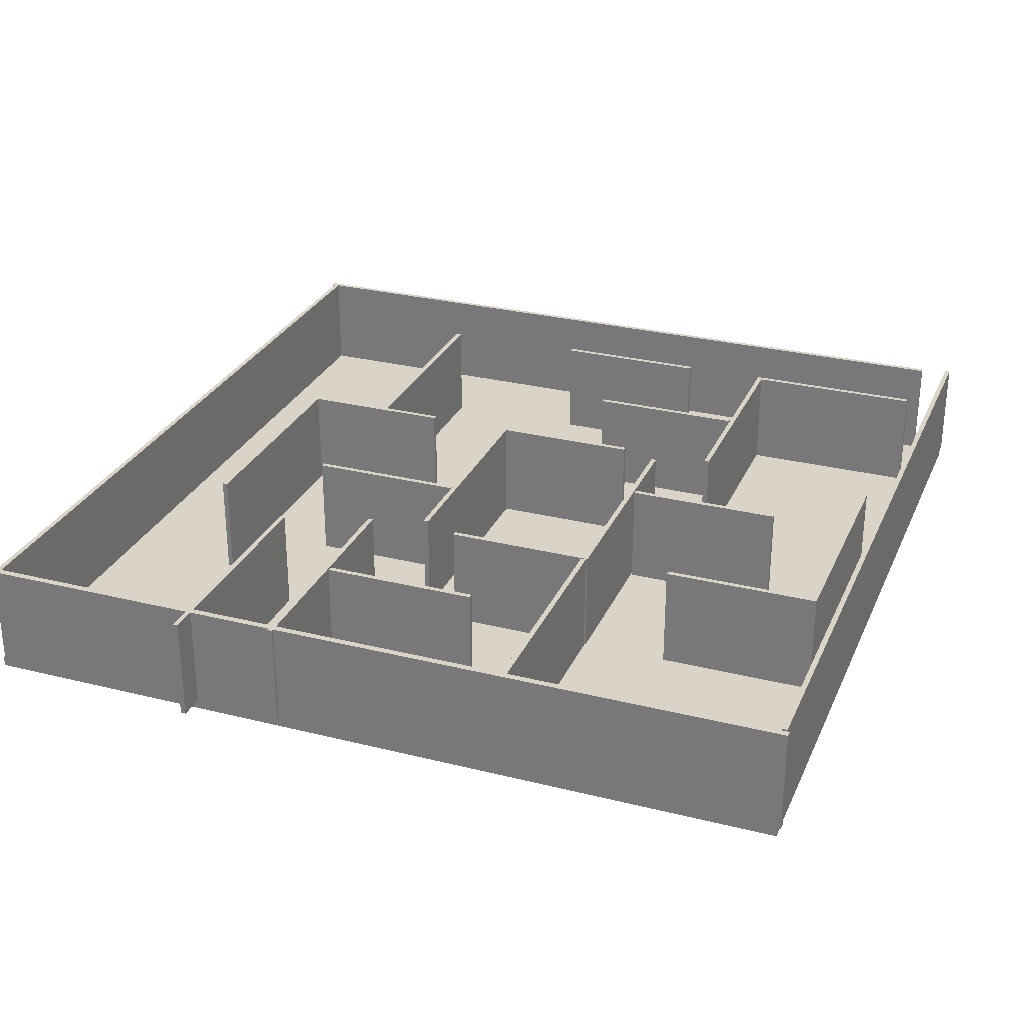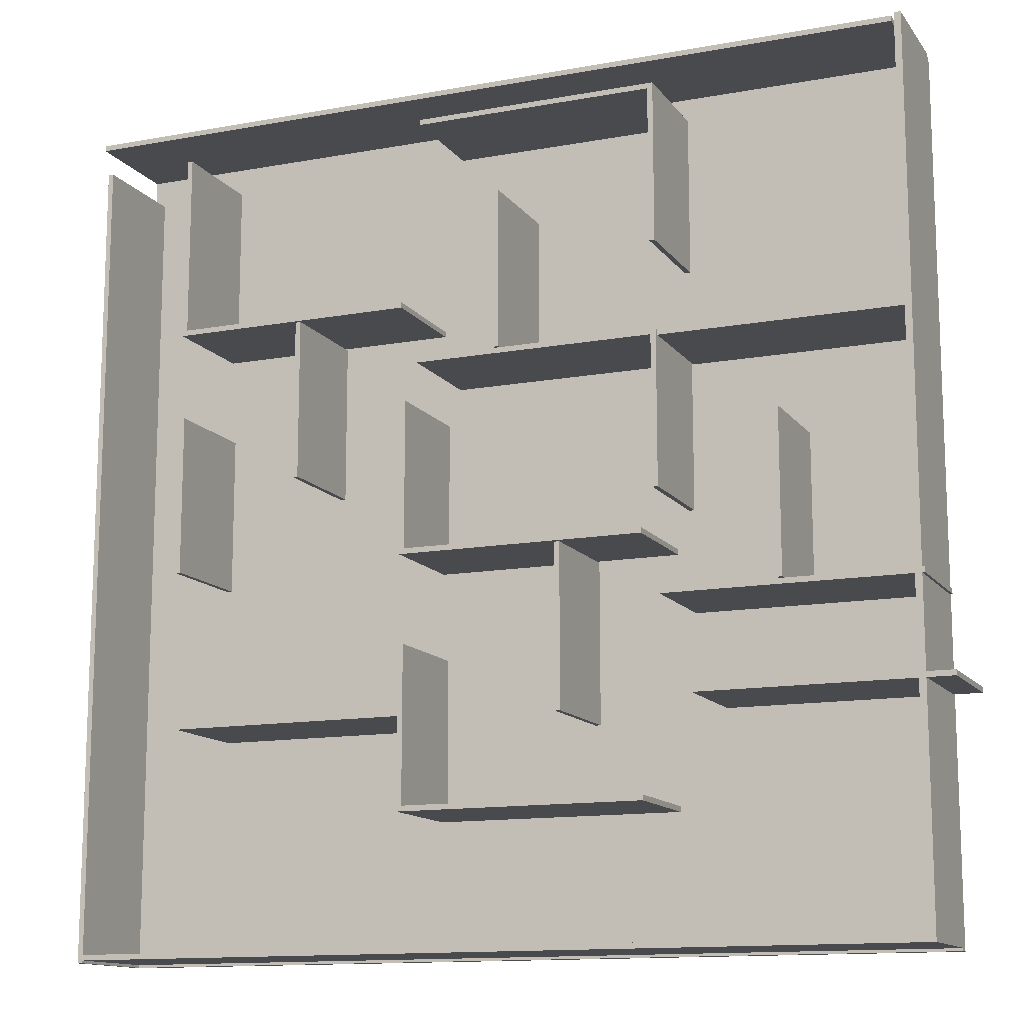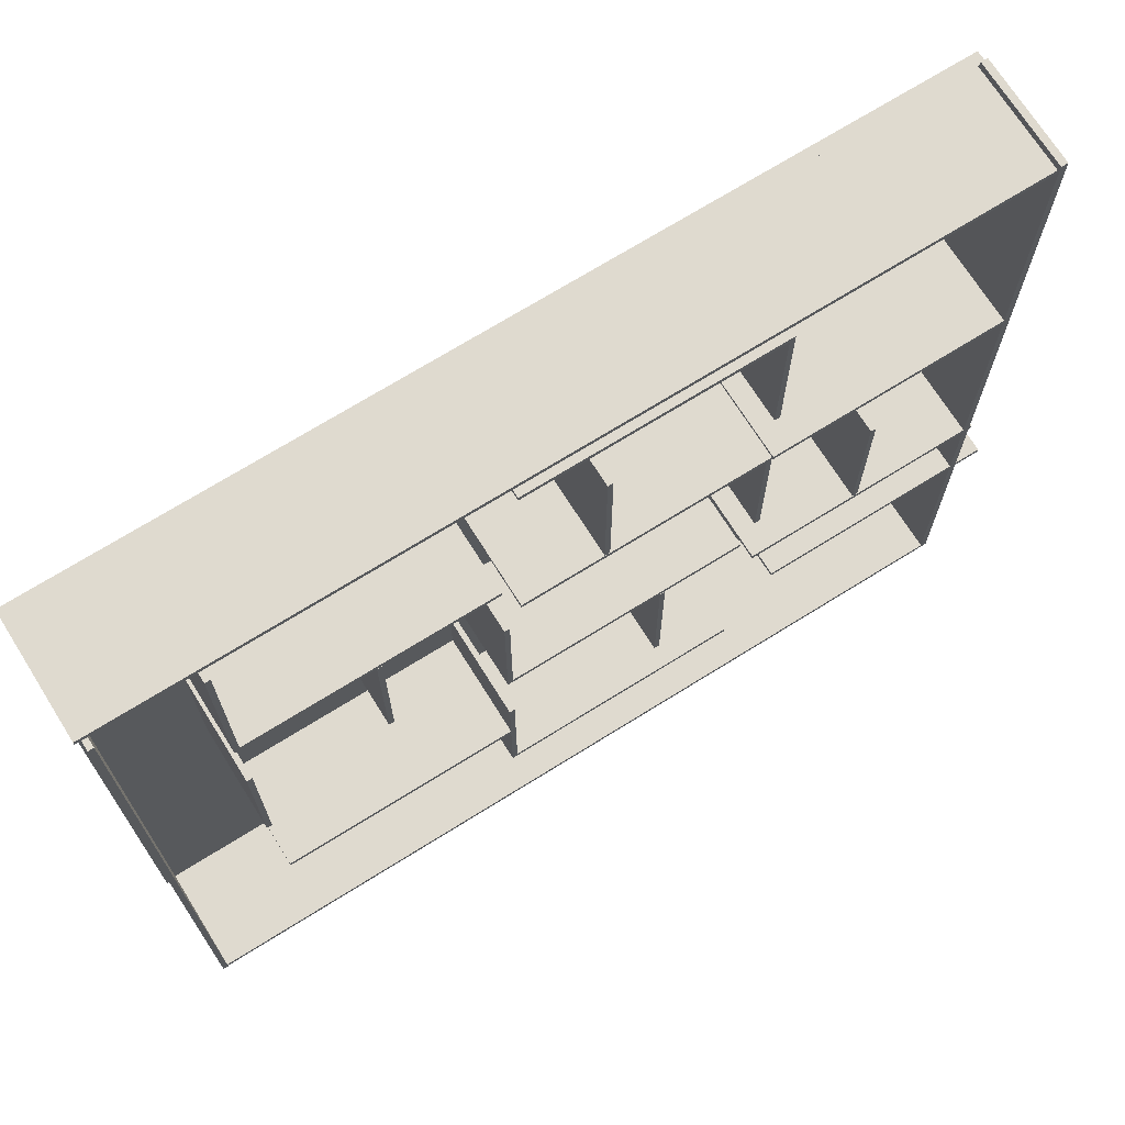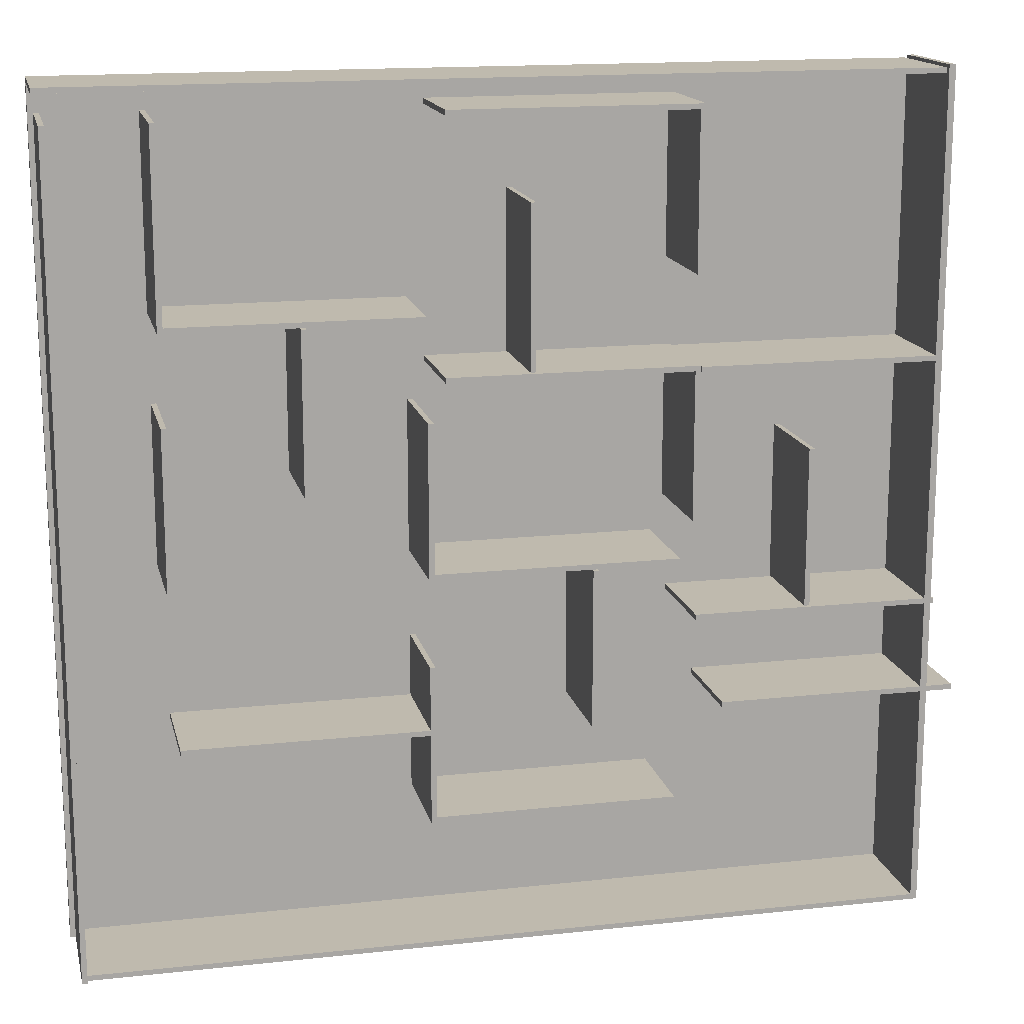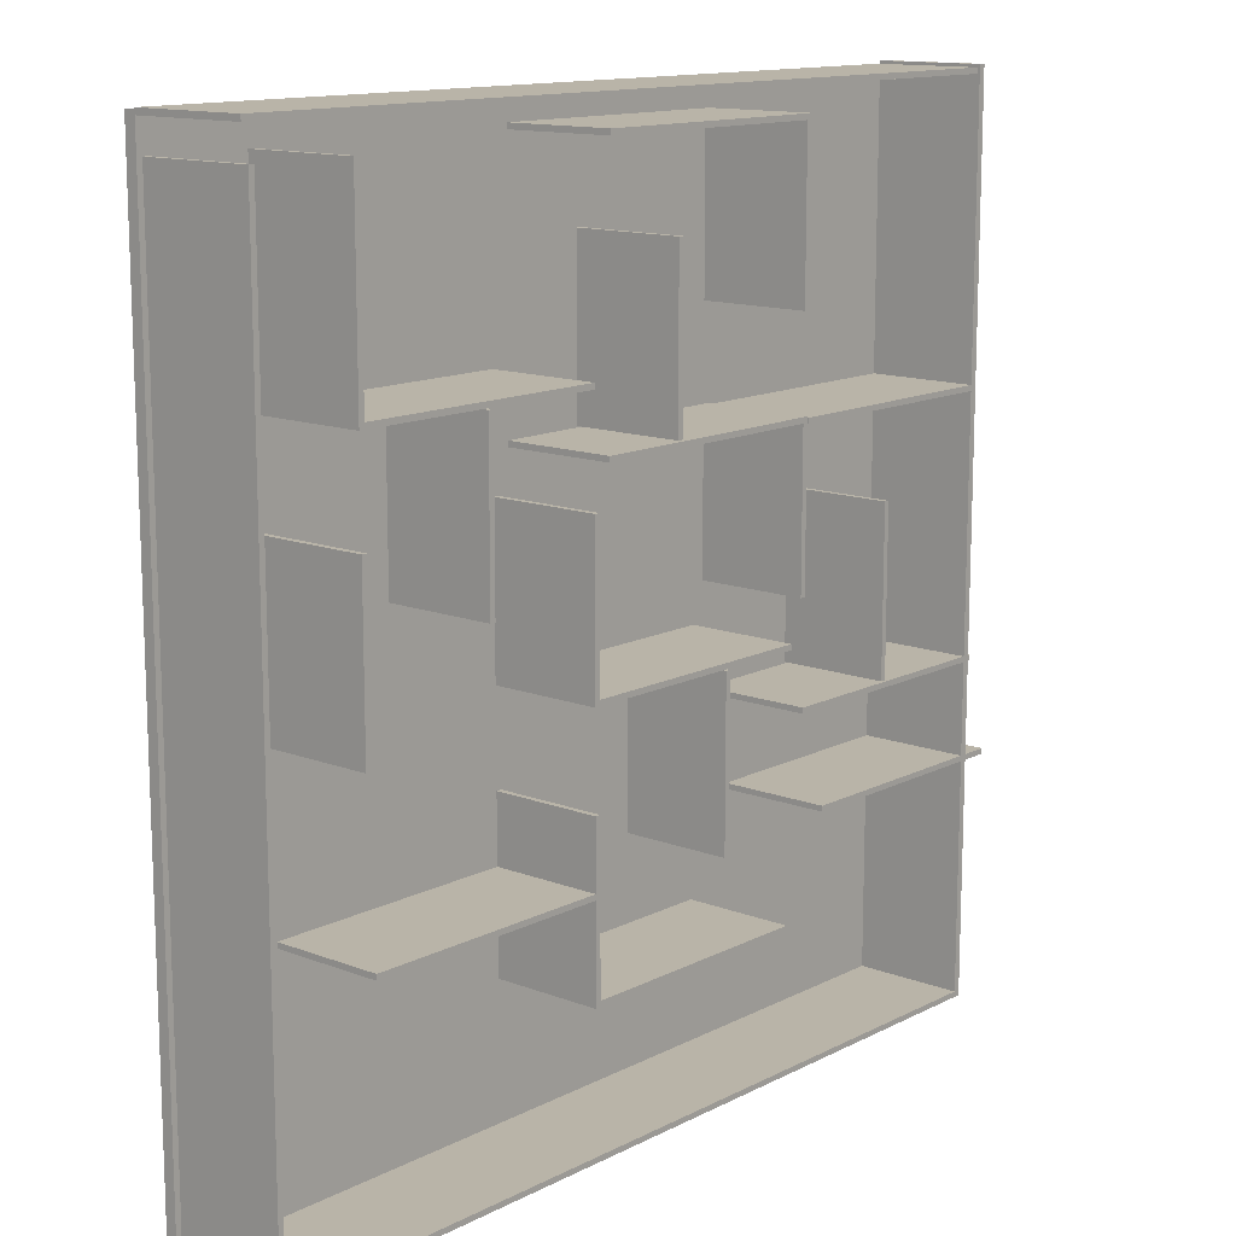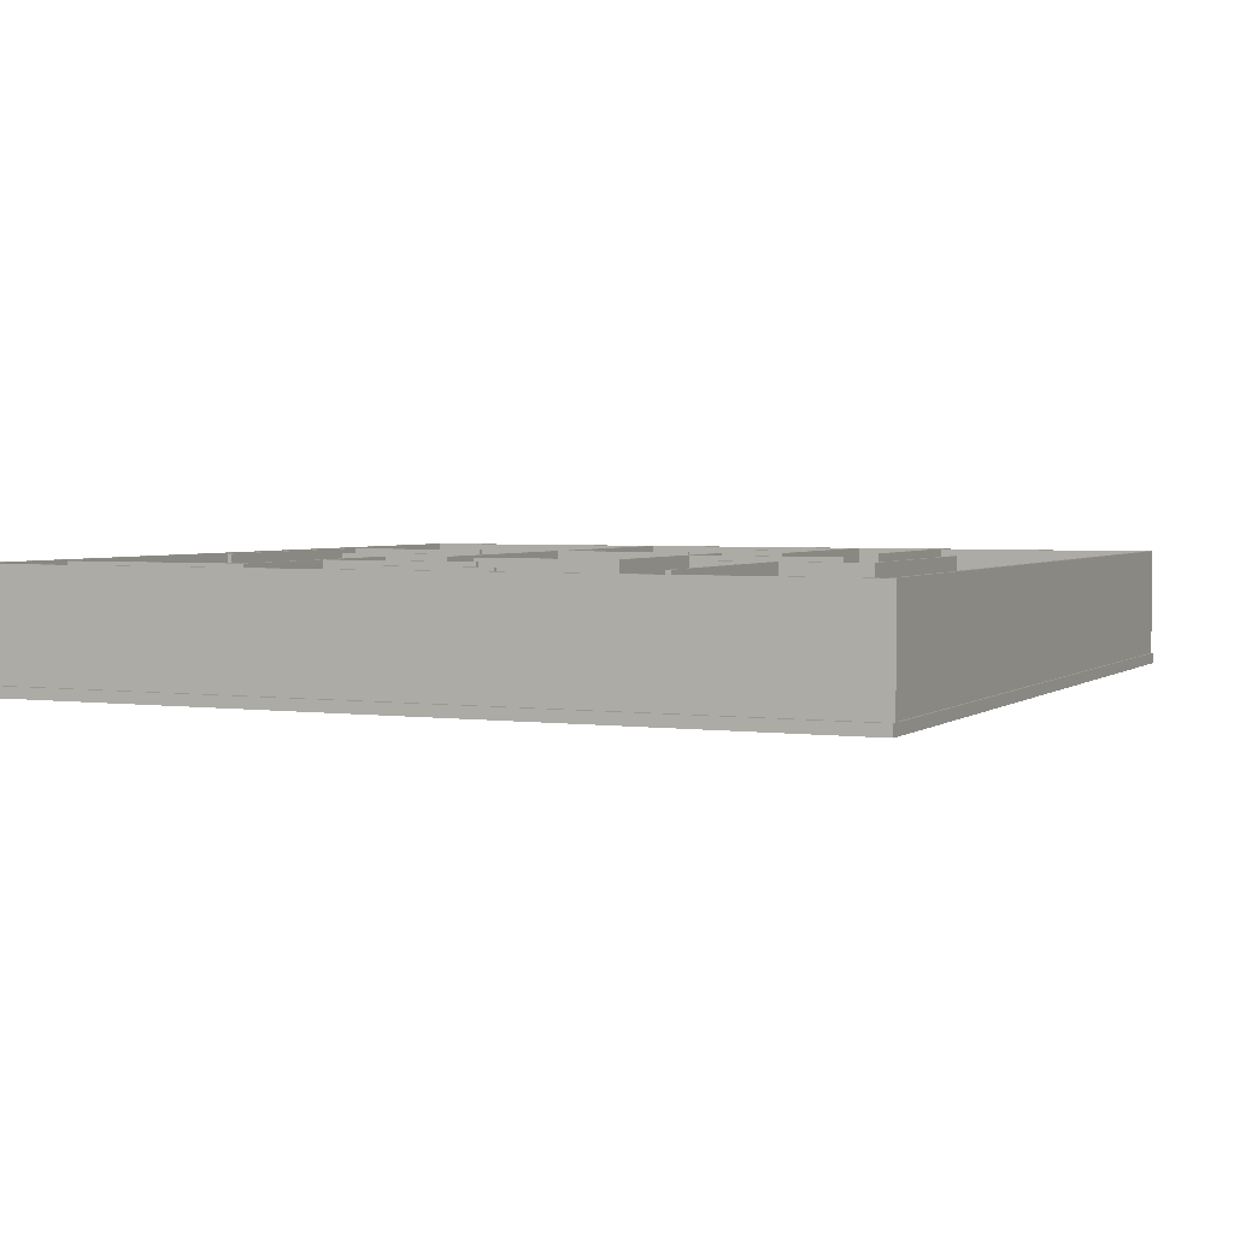
<metadata>
{"format":"obj","ext":"obj","renderer":"f3d","projection":"perspective","resolution":1024,"background":"white","views":[{"elev":28.5,"azim":110.6,"up":"+Z"},{"elev":-13.1,"azim":22.7,"up":"+Y"},{"elev":70.6,"azim":-32.0,"up":"+Y"},{"elev":15.6,"azim":-12.9,"up":"+Y"},{"elev":13.2,"azim":-49.0,"up":"+Y"},{"elev":3.0,"azim":-65.2,"up":"+Z"}]}
</metadata>
<code>
o obj_0
v 258 		256.4 		6.35
v 258 		256.4 		69.85
v 258 		-57.94 		69.85
v 258 		-57.94 		6.35
v -46.04 		-173.8 		69.85
v -46.04 		-173.8 		6.35
v -42.86 		-170.7 		69.85
v 112.7 		86.52 		69.85
v -42.86 		-170.7 		6.35
v 112.7 		86.52 		6.35
v -46.04 		-119.9 		69.85
v -46.04 		-119.9 		6.35
v 112.7 		89.69 		69.85
v 112.7 		89.69 		6.35
v 15.88 		91.28 		6.35
v 257.2 		254 		6.35
v 12.7 		91.28 		6.35
v 257.2 		256.4 		6.35
v 178.6 		38.1 		69.85
v 178.6 		38.1 		6.35
v 254 		256.4 		6.35
v 259.6 		-57.94 		69.85
v 259.6 		-57.94 		6.35
v 254 		89.69 		69.85
v 273.8 		-116.7 		6.35
v 273.8 		-116.7 		69.85
v 258 		-116.7 		69.85
v 258 		-116.7 		6.35
v 273.8 		-113.5 		69.85
v -190.5 		125.4 		69.85
v 273.8 		-113.5 		6.35
v 254 		89.69 		6.35
v 258 		-113.5 		6.35
v 258 		-113.5 		69.85
v -46.04 		122.2 		69.85
v -46.04 		125.4 		69.85
v 254 		254 		6.35
v 252.4 		254.8 		6.35
v 252.4 		254 		6.35
v 258 		-252.4 		69.85
v 258 		-252.4 		6.35
v 258 		-61.12 		69.85
v 254 		86.52 		69.85
v 254 		86.52 		6.35
v 258 		-61.12 		6.35
v -46.04 		122.2 		6.35
v -46.04 		125.4 		6.35
v -190.5 		69.85 		6.35
v -190.5 		69.85 		69.85
v -190.5 		-25.4 		69.85
v -190.5 		-25.4 		6.35
v -254 		254 		6.35
v -254 		254.8 		6.35
v 257.2 		-252.4 		6.35
v -190.5 		234.9 		6.35
v -190.5 		234.9 		69.85
v -190.5 		125.4 		6.35
v 257.2 		-254 		6.35
v 254 		-249.2 		6.35
v 50.01 		-122.2 		6.35
v 259.6 		-61.12 		6.35
v 50.01 		-122.2 		69.85
v 100.8 		-173.8 		6.35
v 181.8 		38.1 		6.35
v 259.6 		-61.12 		69.85
v 181.8 		38.1 		69.85
v -42.86 		-23.02 		6.35
v -35.72 		87.31 		6.35
v -42.86 		65.09 		6.35
v 53.18 		-122.2 		69.85
v -35.72 		90.49 		6.35
v 257.2 		254 		0
v -46.04 		-116.7 		6.35
v -46.04 		-78.58 		6.35
v -46.04 		-26.19 		6.35
v -46.04 		65.09 		6.35
v -112.7 		121.4 		6.35
v -112.7 		26.19 		6.35
v 257.2 		-254 		0
v -42.86 		-78.58 		6.35
v 53.18 		-122.2 		6.35
v 111.9 		90.49 		6.35
v 111.9 		90.49 		69.85
v -254 		251.6 		69.85
v -254 		254.8 		69.85
v -189.7 		-119.9 		69.85
v -189.7 		-119.9 		6.35
v -254 		251.6 		6.35
v -254 		254 		0
v -254 		-254 		0
v 50.01 		-26.99 		6.35
v -254 		-254 		6.35
v 53.18 		-26.99 		6.35
v 178.6 		-57.15 		6.35
v 178.6 		-57.15 		69.85
v 111.9 		-0.794 		69.85
v 111.9 		-0.794 		6.35
v 254 		-57.94 		69.85
v 254 		-57.94 		6.35
v 254 		-249.2 		69.85
v 181.8 		-57.15 		69.85
v 181.8 		-57.15 		6.35
v -115.9 		26.19 		6.35
v -115.9 		121.4 		6.35
v -189.7 		-116.7 		6.35
v 108.7 		87.31 		69.85
v 108.7 		-0.794 		69.85
v 100.8 		-173.8 		69.85
v 111.9 		-57.94 		6.35
v 111.9 		-57.94 		69.85
v 108.7 		-0.794 		6.35
v 101.6 		-23.02 		69.85
v 101.6 		-23.02 		6.35
v 100.8 		-170.7 		69.85
v 100.8 		-170.7 		6.35
v 129.4 		-113.5 		6.35
v 254 		-116.7 		6.35
v -247.7 		-252.4 		69.85
v -247.7 		-252.4 		6.35
v 129.4 		-116.7 		6.35
v 101.6 		-26.19 		69.85
v -34.92 		238.1 		6.35
v 12.7 		186.5 		6.35
v -34.92 		234.9 		6.35
v 108.7 		234.9 		6.35
v 15.88 		186.5 		6.35
v 108.7 		142.9 		6.35
v 101.6 		-26.19 		6.35
v 53.18 		-26.99 		69.85
v 252.4 		251.6 		6.35
v 111.9 		238.1 		6.35
v 111.9 		142.9 		6.35
v -35.72 		90.49 		69.85
v -35.72 		87.31 		69.85
v 12.7 		91.28 		69.85
v 15.88 		91.28 		69.85
v 254 		-113.5 		6.35
v 254 		-61.12 		6.35
v 111.9 		-61.12 		6.35
v -247.7 		-254 		6.35
v -42.86 		-23.02 		69.85
v -247.7 		234.9 		6.35
v -247.7 		-249.2 		6.35
v -193.7 		-25.4 		6.35
v -193.7 		69.85 		6.35
v -193.7 		122.2 		6.35
v -193.7 		234.9 		6.35
v -42.86 		65.09 		69.85
v -42.86 		-78.58 		69.85
v 108.7 		87.31 		6.35
v -46.04 		65.09 		69.85
v -247.7 		-249.2 		69.85
v -46.04 		-26.19 		69.85
v 129.4 		-113.5 		69.85
v -193.7 		122.2 		69.85
v 254 		-113.5 		69.85
v -193.7 		-25.4 		69.85
v -193.7 		69.85 		69.85
v 129.4 		-116.7 		69.85
v 254 		-116.7 		69.85
v -250.8 		-254 		6.35
v -250.8 		234.9 		6.35
v -193.7 		234.9 		69.85
v 254 		-61.12 		69.85
v 111.9 		-61.12 		69.85
v -46.04 		-116.7 		69.85
v -46.04 		-78.58 		69.85
v -247.7 		-254 		69.85
v -247.7 		234.9 		69.85
v -34.92 		238.1 		69.85
v -250.8 		-254 		69.85
v -250.8 		234.9 		69.85
v 12.7 		186.5 		69.85
v 15.88 		186.5 		69.85
v 50.01 		-26.99 		69.85
v -34.92 		234.9 		69.85
v 108.7 		234.9 		69.85
v 108.7 		142.9 		69.85
v 254 		256.4 		69.85
v -112.7 		121.4 		69.85
v -112.7 		26.19 		69.85
v 252.4 		254.8 		69.85
v -115.9 		26.19 		69.85
v -115.9 		121.4 		69.85
v 252.4 		251.6 		69.85
v -189.7 		-116.7 		69.85
v 111.9 		238.1 		69.85
v 111.9 		142.9 		69.85
g group_0_10988977
f 15 17 71
f 67 113 69
f 46 77 71
f 16 54 72
f 75 76 78
f 76 68 77
f 69 68 76
f 77 78 76
f 74 75 78
f 78 103 74
f 74 80 75
f 58 79 54
f 79 72 54
f 71 77 68
f 90 88 89
f 92 88 90
f 52 89 88
f 93 128 91
f 111 69 113
f 69 111 68
f 146 48 104
f 103 104 48
f 48 51 103
f 51 105 74
f 73 74 105
f 103 51 74
f 146 104 46
f 77 46 104
f 6 59 63
f 120 116 81
f 81 115 120
f 115 59 120
f 117 120 59
f 59 115 63
f 124 55 47
f 57 47 55
f 123 124 47
f 17 123 47
f 143 59 6
f 125 126 127
f 115 60 9
f 125 124 126
f 123 126 124
f 144 143 105
f 124 122 55
f 12 87 6
f 143 6 87
f 131 132 130
f 32 130 132
f 39 130 37
f 32 37 130
f 131 130 122
f 115 81 60
f 46 17 47
f 75 91 128
f 109 128 93
f 94 109 102
f 99 102 109
f 127 82 132
f 82 14 132
f 137 138 116
f 138 139 116
f 81 116 139
f 54 119 58
f 81 139 93
f 109 93 139
f 142 143 144
f 144 145 142
f 145 146 142
f 146 147 142
f 88 142 147
f 140 58 119
f 82 127 15
f 150 68 111
f 94 97 113
f 87 105 143
f 51 144 105
f 146 145 48
f 32 132 14
f 147 55 88
f 130 88 122
f 55 122 88
f 10 97 20
f 82 97 10
f 92 162 88
f 161 162 92
f 88 162 142
f 89 79 90
f 72 79 89
f 14 82 10
f 58 140 79
f 90 79 140
f 140 161 90
f 92 90 161
f 52 39 89
f 72 89 39
f 39 37 72
f 16 72 37
f 44 10 64
f 20 64 10
f 111 113 97
f 20 97 94
f 113 128 94
f 128 109 94
f 102 99 64
f 44 64 99
f 75 80 91
f 60 91 80
f 9 60 80
f 17 46 71
f 71 82 15
f 126 15 127
g group_0_15277357
f 1 2 3
f 1 3 4
f 115 9 7
f 13 14 10
f 13 10 8
f 5 7 11
f 18 1 16
f 4 16 1
f 2 1 18
f 37 21 16
f 18 16 21
f 22 23 4
f 22 4 3
f 25 26 27
f 25 27 28
f 7 149 11
f 29 31 33
f 29 33 34
f 30 35 36
f 34 27 26
f 34 26 29
f 31 25 28
f 31 28 33
f 26 25 31
f 26 31 29
f 40 41 28
f 40 28 27
f 42 34 33
f 42 33 45
f 2 24 3
f 35 46 47
f 35 47 36
f 27 34 156
f 42 156 34
f 48 49 50
f 48 50 51
f 55 56 30
f 55 30 57
f 45 33 54
f 33 28 54
f 41 54 28
f 98 3 43
f 43 3 24
f 5 11 12
f 5 12 6
f 40 54 41
f 61 65 42
f 61 42 45
f 3 164 42
f 65 22 42
f 3 42 22
f 23 61 45
f 45 54 4
f 16 4 54
f 23 45 4
f 8 43 13
f 24 13 43
f 65 61 23
f 65 23 22
f 14 13 32
f 24 32 13
f 10 44 8
f 43 8 44
f 66 64 20
f 66 20 19
f 62 60 81
f 62 81 70
f 11 86 87
f 11 87 12
f 53 52 85
f 84 85 52
f 84 52 88
f 96 82 83
f 40 118 54
f 96 97 82
f 95 94 102
f 95 102 101
f 96 83 106
f 107 96 106
f 5 6 108
f 63 108 6
f 107 111 97
f 107 97 96
f 109 110 99
f 98 99 110
f 7 114 115
f 40 27 100
f 160 100 27
f 66 19 101
f 95 101 19
f 114 7 108
f 5 108 7
f 117 59 160
f 100 160 59
f 108 63 115
f 108 115 114
f 95 19 20
f 95 20 94
f 98 43 44
f 98 44 99
f 102 64 101
f 66 101 64
f 143 100 59
f 121 128 113
f 121 113 112
f 118 40 100
f 129 70 93
f 81 93 70
f 136 15 126
f 133 71 68
f 133 68 134
f 135 17 15
f 135 15 136
f 69 148 141
f 69 141 67
f 80 149 9
f 75 151 76
f 75 153 151
f 163 147 155
f 146 155 147
f 116 154 156
f 116 156 137
f 144 157 158
f 144 158 145
f 154 159 160
f 154 160 156
f 154 116 120
f 154 120 159
f 100 152 118
f 156 164 138
f 156 138 137
f 30 155 35
f 49 158 157
f 49 157 50
f 42 164 156
f 160 27 156
f 164 165 139
f 164 139 138
f 163 155 30
f 56 163 30
f 54 118 119
f 110 165 164
f 3 98 164
f 110 164 98
f 152 100 143
f 110 109 139
f 110 139 165
f 157 144 51
f 157 51 50
f 149 7 9
f 71 133 82
f 49 48 145
f 49 145 158
f 35 155 146
f 166 167 74
f 166 74 73
f 56 55 147
f 56 147 163
f 146 46 35
f 168 140 119
f 168 119 118
f 148 151 141
f 142 169 152
f 142 152 143
f 141 151 153
f 141 153 121
f 88 130 185
f 121 153 75
f 187 122 170
f 161 171 172
f 161 172 162
f 148 69 76
f 148 76 151
f 185 182 84
f 85 84 182
f 135 173 123
f 135 123 17
f 149 80 74
f 149 74 167
f 118 152 171
f 168 118 171
f 172 171 152
f 169 172 152
f 136 126 174
f 171 161 140
f 171 140 168
f 62 175 91
f 62 91 60
f 85 182 53
f 135 136 173
f 174 173 136
f 185 84 88
f 134 106 133
f 169 142 162
f 169 162 172
f 174 126 123
f 174 123 173
f 52 53 39
f 38 39 53
f 112 141 121
f 177 176 124
f 62 70 175
f 129 175 70
f 177 124 125
f 75 128 121
f 170 176 177
f 170 177 187
f 83 82 133
f 170 122 124
f 170 124 176
f 127 178 177
f 127 177 125
f 68 150 134
f 106 134 150
f 37 179 21
f 141 112 113
f 141 113 67
f 129 93 91
f 129 91 175
f 21 179 18
f 2 18 179
f 77 180 181
f 77 181 78
f 103 183 184
f 103 184 104
f 37 32 24
f 180 184 183
f 180 183 181
f 183 103 78
f 183 78 181
f 180 77 104
f 180 104 184
f 179 24 2
f 120 117 160
f 120 160 159
f 186 166 73
f 24 179 37
f 185 130 39
f 38 182 39
f 185 39 182
f 73 105 186
f 131 187 188
f 131 188 132
f 166 11 149
f 167 166 149
f 178 188 177
f 187 177 188
f 53 182 38
f 11 186 86
f 166 186 11
f 186 105 87
f 186 87 86
f 187 131 122
f 178 127 132
f 178 132 188
f 83 133 106
f 30 36 47
f 30 47 57
f 111 107 106
f 111 106 150

</code>
